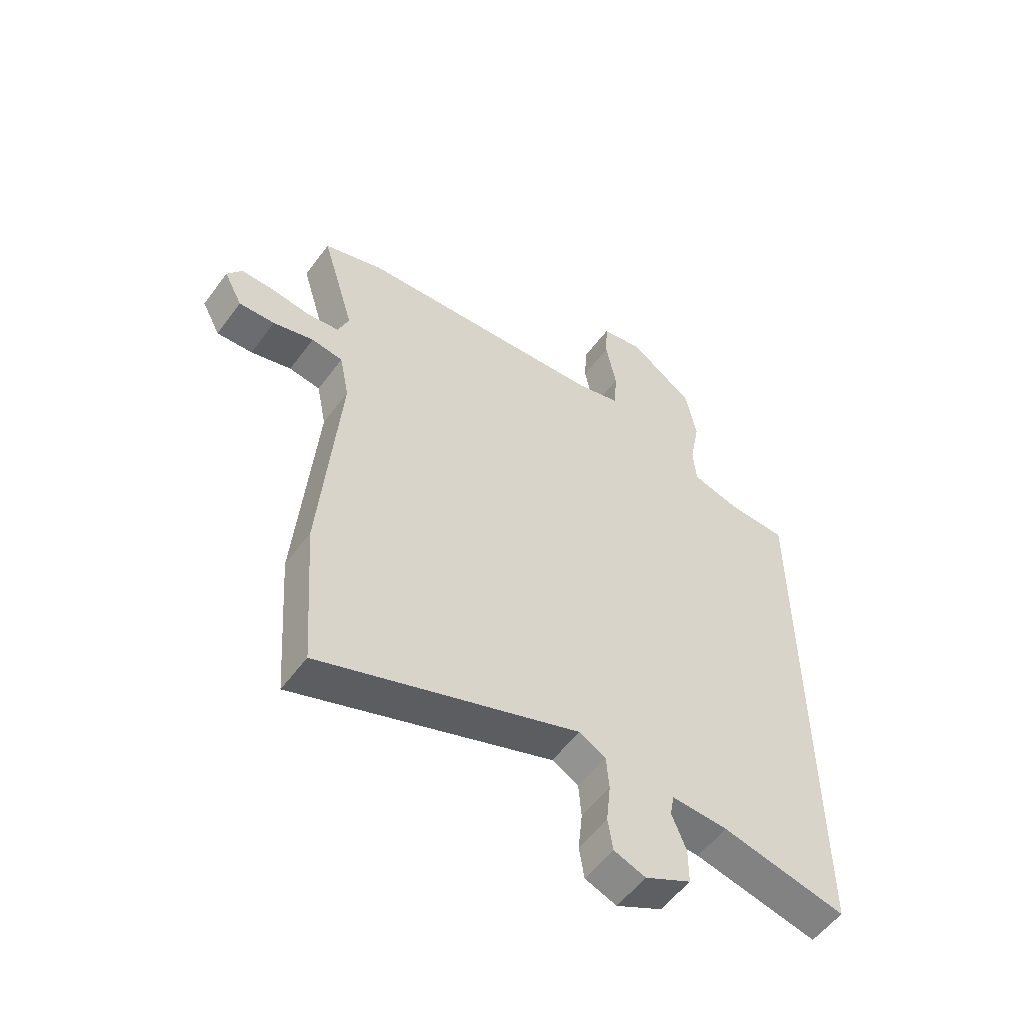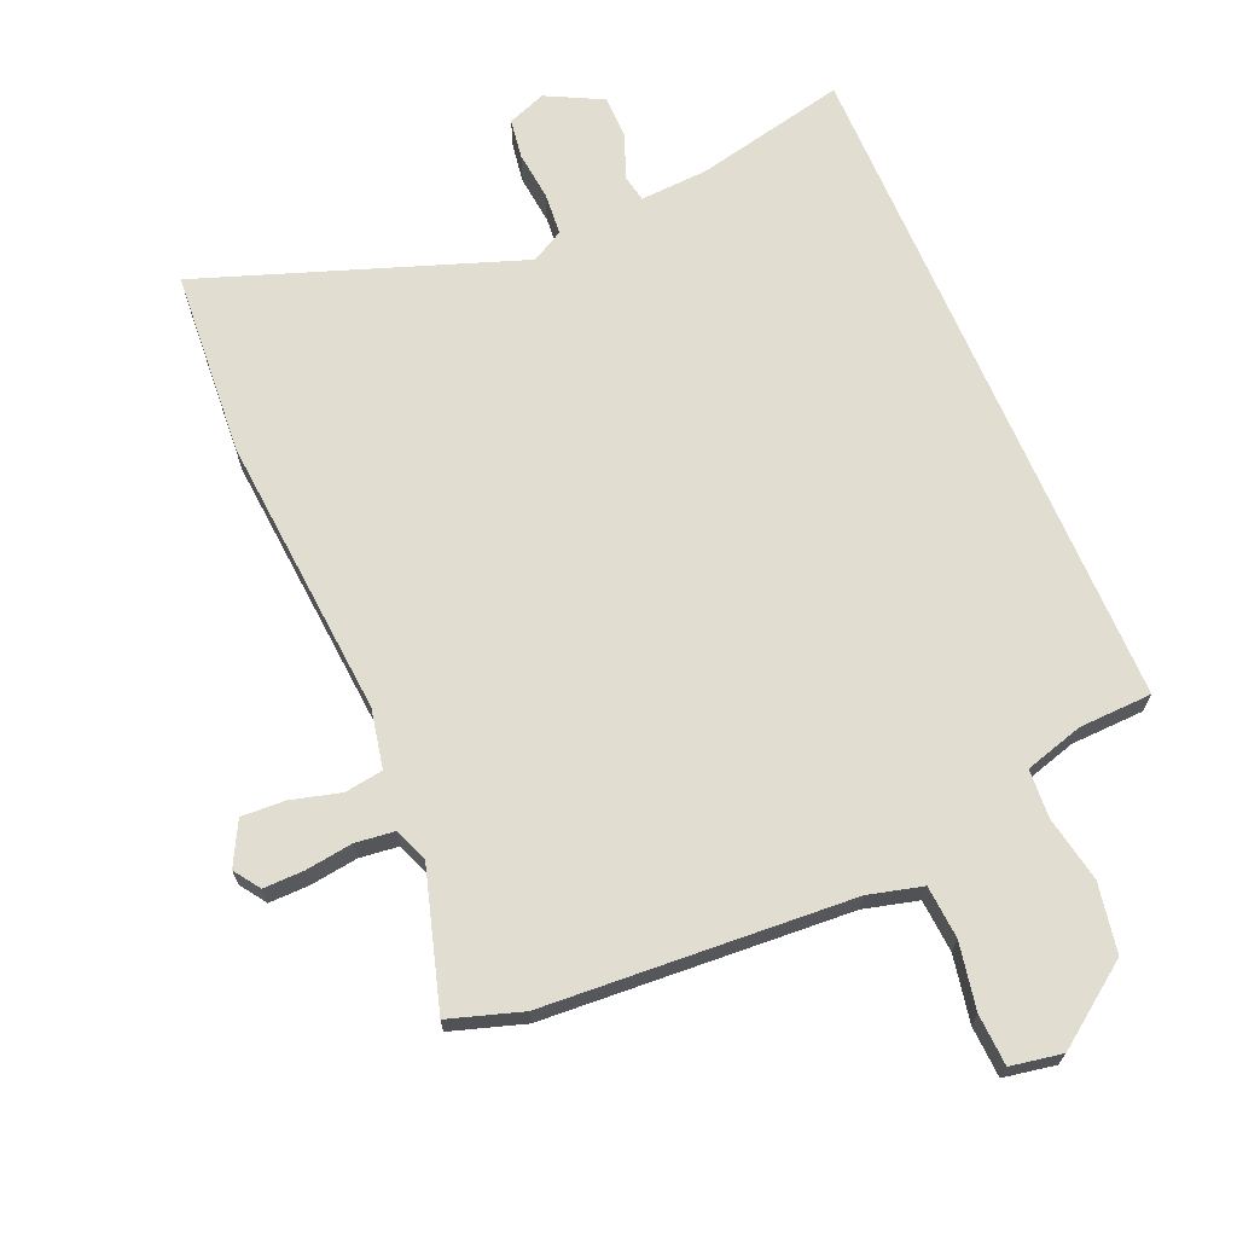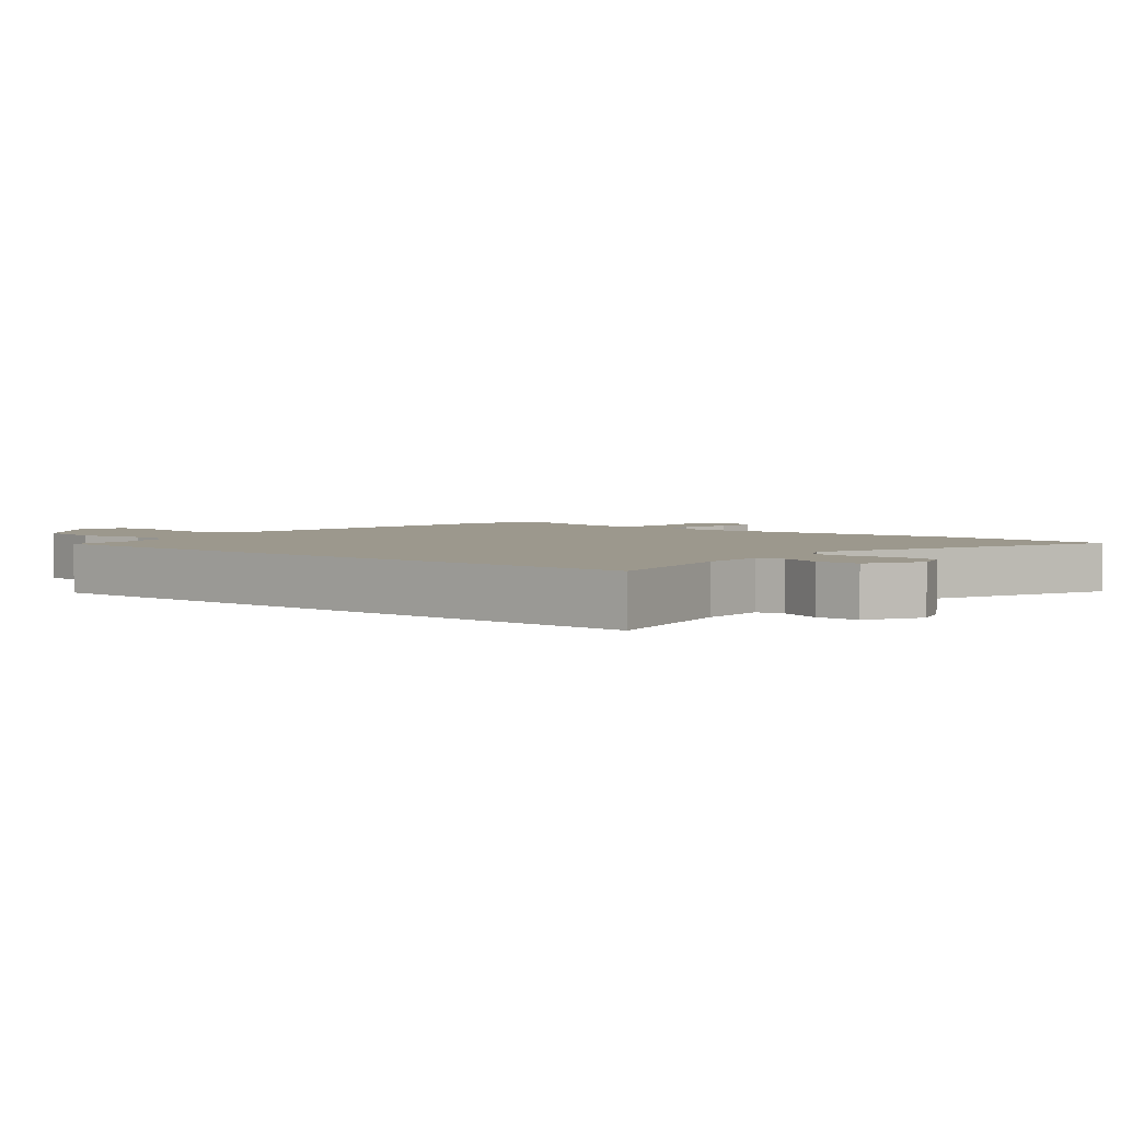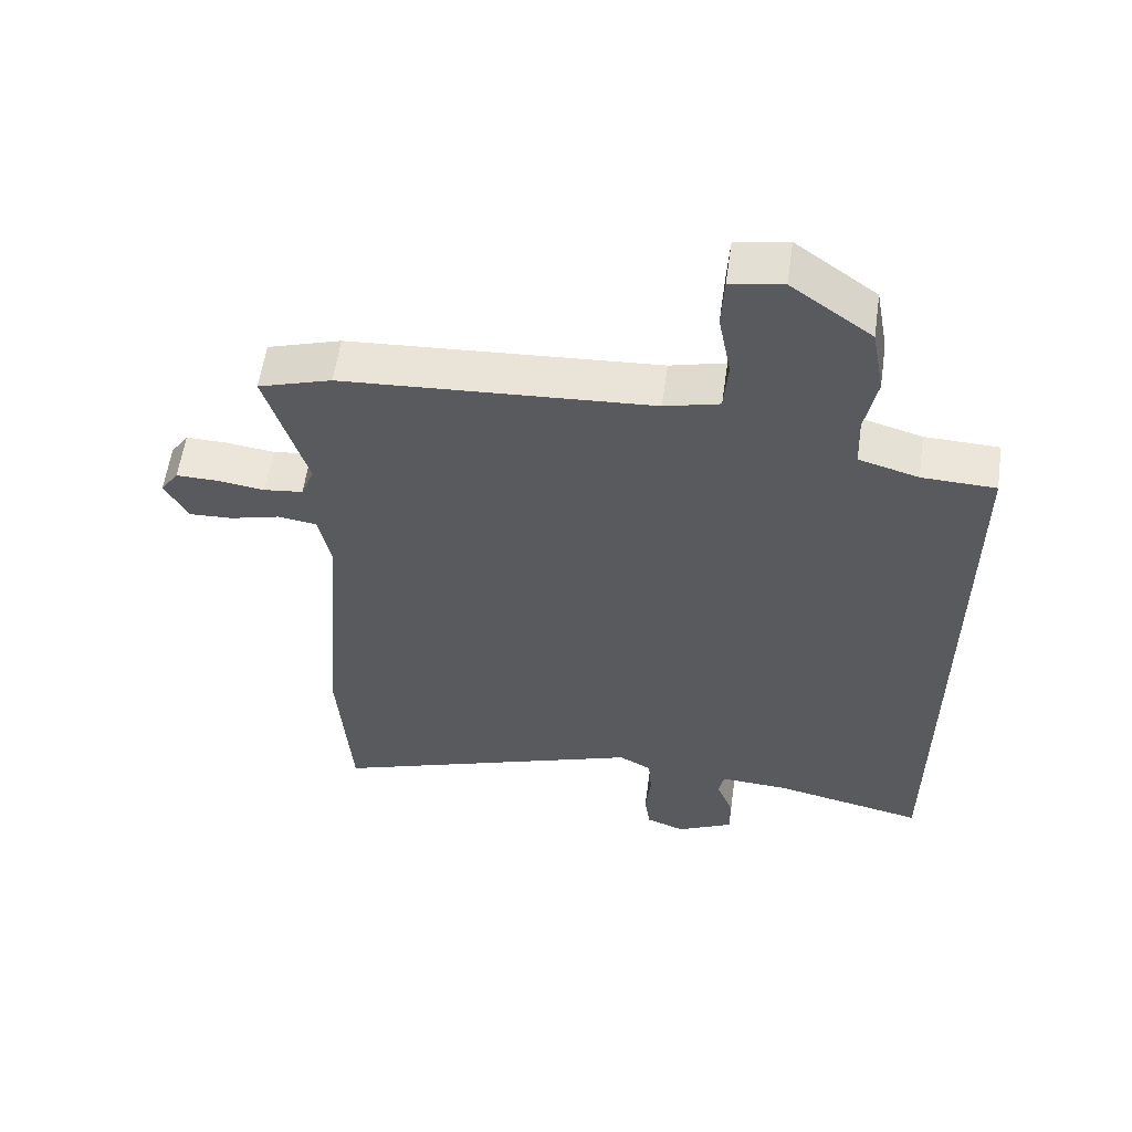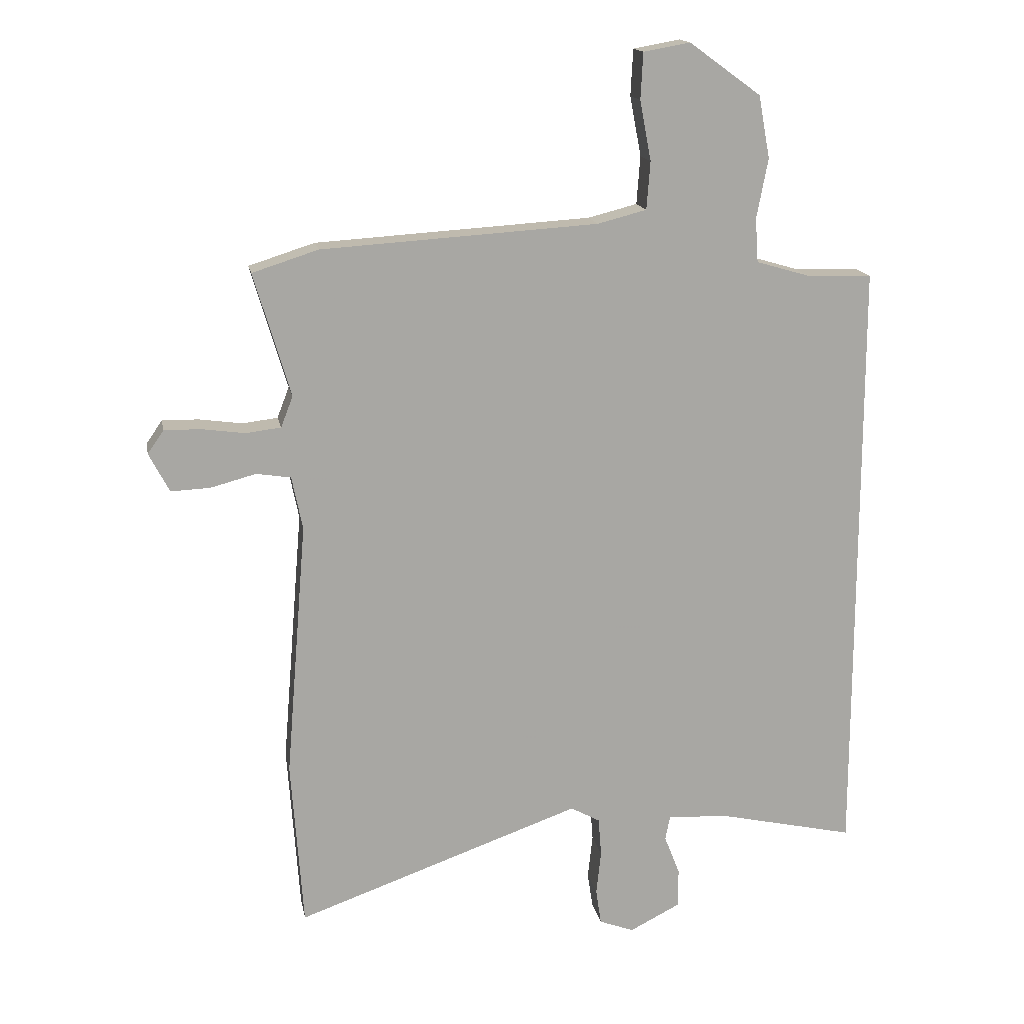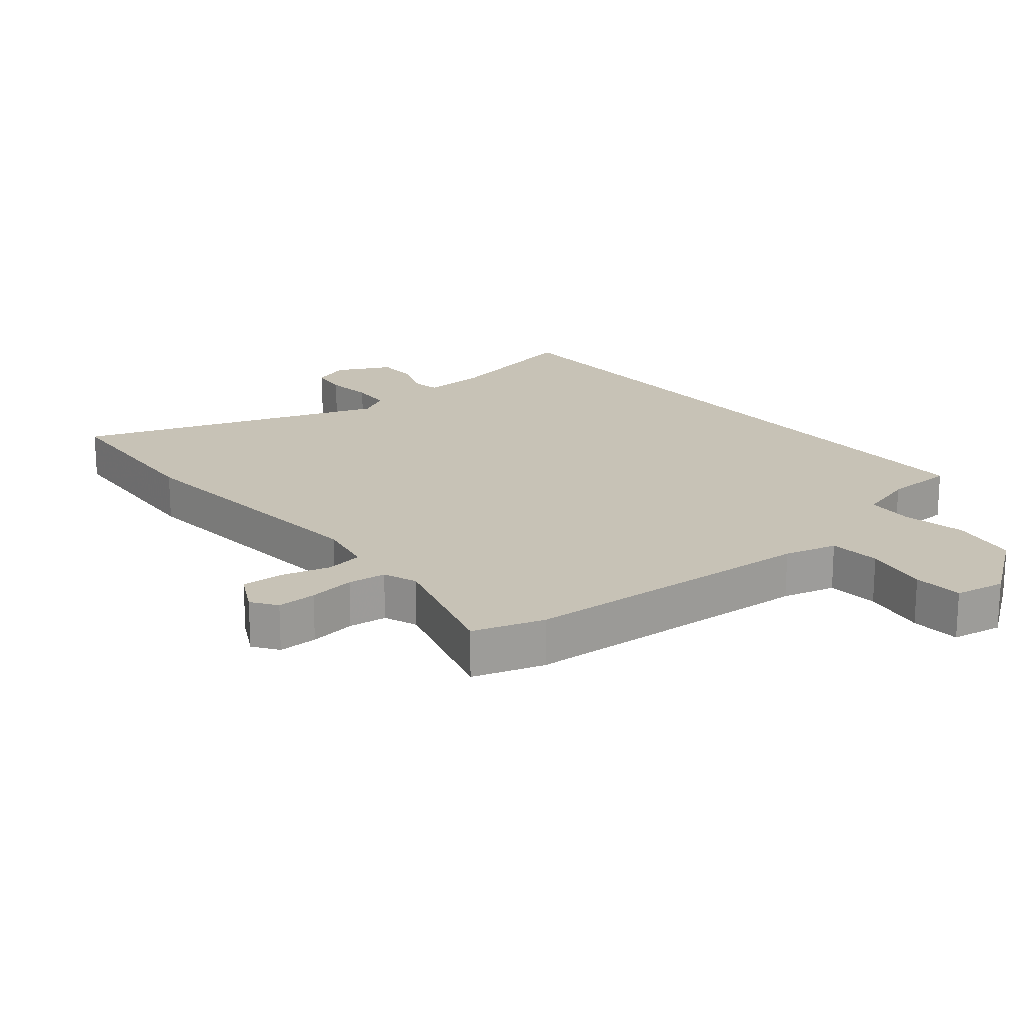
<metadata>
{"format":"obj","ext":"obj","renderer":"f3d","projection":"perspective","resolution":1024,"background":"white","views":[{"elev":-55.1,"azim":-35.8,"up":"+Z"},{"elev":68.7,"azim":-23.1,"up":"+Y"},{"elev":3.1,"azim":130.7,"up":"+Y"},{"elev":57.8,"azim":8.1,"up":"+Z"},{"elev":15.8,"azim":-10.6,"up":"+Z"},{"elev":19.2,"azim":-39.6,"up":"+Y"}]}
</metadata>
<code>
v -0.547 0.07 0.485
v -0.437 0.07 0.52
v 0.025 0.07 0.549
v 0.107 0.07 0.57
v 0.113 0.07 0.65
v 0.094 0.07 0.75
v 0.098 0.07 0.827
v 0.176 0.07 0.841
v 0.296 0.07 0.754
v 0.315 0.07 0.65
v 0.296 0.07 0.55
v 0.301 0.07 0.477
v 0.39 0.07 0.451
v 0.5 0.07 0.447
v 0.5 0.07 -0.578
v 0.272 0.07 -0.527
v 0.169 0.07 -0.521
v 0.161 0.07 -0.562
v 0.187 0.07 -0.628
v 0.187 0.07 -0.694
v 0.102 0.07 -0.737
v 0.044 0.07 -0.715
v 0.035 0.07 -0.655
v 0.043 0.07 -0.581
v 0.038 0.07 -0.517
v -0.011 0.07 -0.49
v -0.489 0.07 -0.659
v -0.509 0.07 -0.377
v -0.474 0.07 0.052
v -0.492 0.07 0.141
v -0.55 0.07 0.15
v -0.625 0.07 0.13
v -0.691 0.07 0.127
v -0.725 0.07 0.192
v -0.698 0.07 0.231
v -0.637 0.07 0.23
v -0.565 0.07 0.22
v -0.506 0.07 0.227
v -0.486 0.07 0.279
v -0.547 0 0.485
v -0.437 0 0.52
v 0.025 0 0.549
v 0.107 0 0.57
v 0.113 0 0.65
v 0.094 0 0.75
v 0.098 0 0.827
v 0.176 0 0.841
v 0.296 0 0.754
v 0.315 0 0.65
v 0.296 0 0.55
v 0.301 0 0.477
v 0.39 0 0.451
v 0.5 0 0.447
v 0.5 0 -0.578
v 0.272 0 -0.527
v 0.169 0 -0.521
v 0.161 0 -0.562
v 0.187 0 -0.628
v 0.187 0 -0.694
v 0.102 0 -0.737
v 0.044 0 -0.715
v 0.035 0 -0.655
v 0.043 0 -0.581
v 0.038 0 -0.517
v -0.011 0 -0.49
v -0.489 0 -0.659
v -0.509 0 -0.377
v -0.474 0 0.052
v -0.492 0 0.141
v -0.55 0 0.15
v -0.625 0 0.13
v -0.691 0 0.127
v -0.725 0 0.192
v -0.698 0 0.231
v -0.637 0 0.23
v -0.565 0 0.22
v -0.506 0 0.227
v -0.486 0 0.279
f 34 35 36 37
f 34 37 38
f 31 32 33 34
f 30 31 34 38
f 29 30 38 39
f 26 27 28 29
f 25 26 29 39
f 21 22 23 24
f 21 24 25
f 18 19 20 21
f 17 18 21 25
f 13 14 15 16
f 12 13 16 17
f 11 12 17 25
f 5 6 7 8
f 4 5 8 9
f 39 1 2 3
f 39 3 4
f 25 39 4
f 10 11 25
f 4 9 10 25
f 76 75 74 73
f 77 76 73
f 73 72 71 70
f 77 73 70 69
f 78 77 69 68
f 68 67 66 65
f 78 68 65 64
f 63 62 61 60
f 64 63 60
f 60 59 58 57
f 64 60 57 56
f 55 54 53 52
f 56 55 52 51
f 64 56 51 50
f 47 46 45 44
f 48 47 44 43
f 42 41 40 78
f 43 42 78
f 43 78 64
f 64 50 49
f 64 49 48 43
f 1 40 41 2
f 2 41 42 3
f 3 42 43 4
f 4 43 44 5
f 5 44 45 6
f 6 45 46 7
f 7 46 47 8
f 8 47 48 9
f 9 48 49 10
f 10 49 50 11
f 11 50 51 12
f 12 51 52 13
f 13 52 53 14
f 14 53 54 15
f 15 54 55 16
f 16 55 56 17
f 17 56 57 18
f 18 57 58 19
f 19 58 59 20
f 20 59 60 21
f 21 60 61 22
f 22 61 62 23
f 23 62 63 24
f 24 63 64 25
f 25 64 65 26
f 26 65 66 27
f 27 66 67 28
f 28 67 68 29
f 29 68 69 30
f 30 69 70 31
f 31 70 71 32
f 32 71 72 33
f 33 72 73 34
f 34 73 74 35
f 35 74 75 36
f 36 75 76 37
f 37 76 77 38
f 38 77 78 39
f 39 78 40 1

</code>
